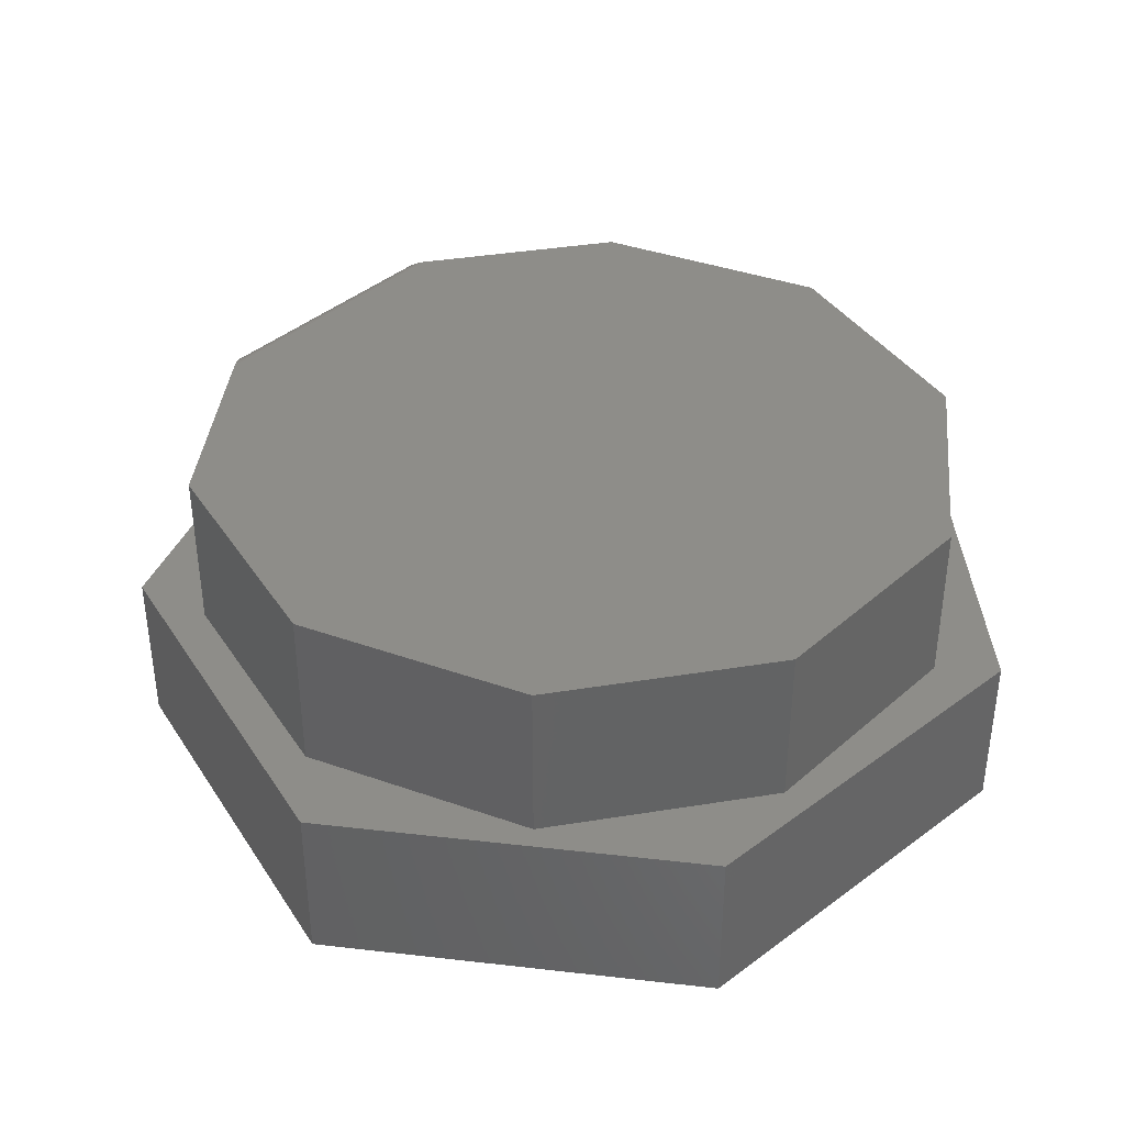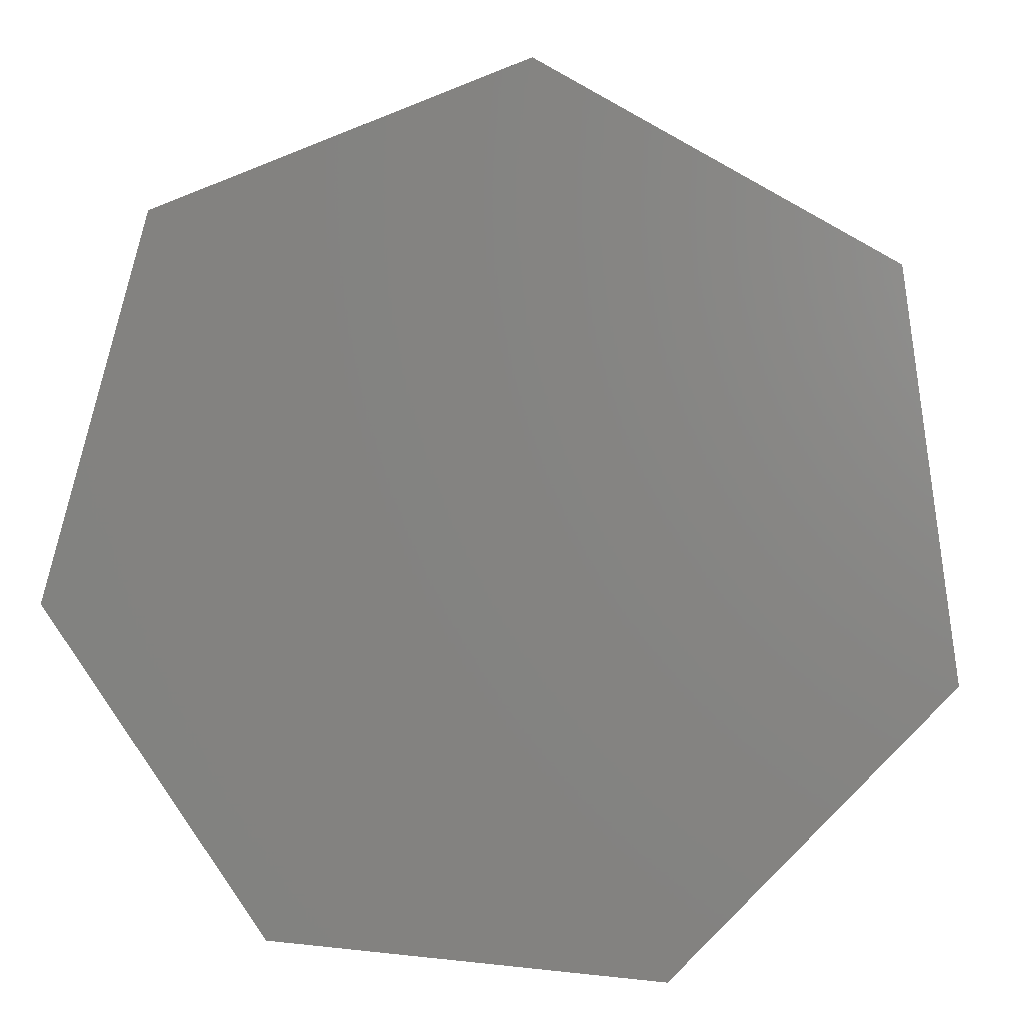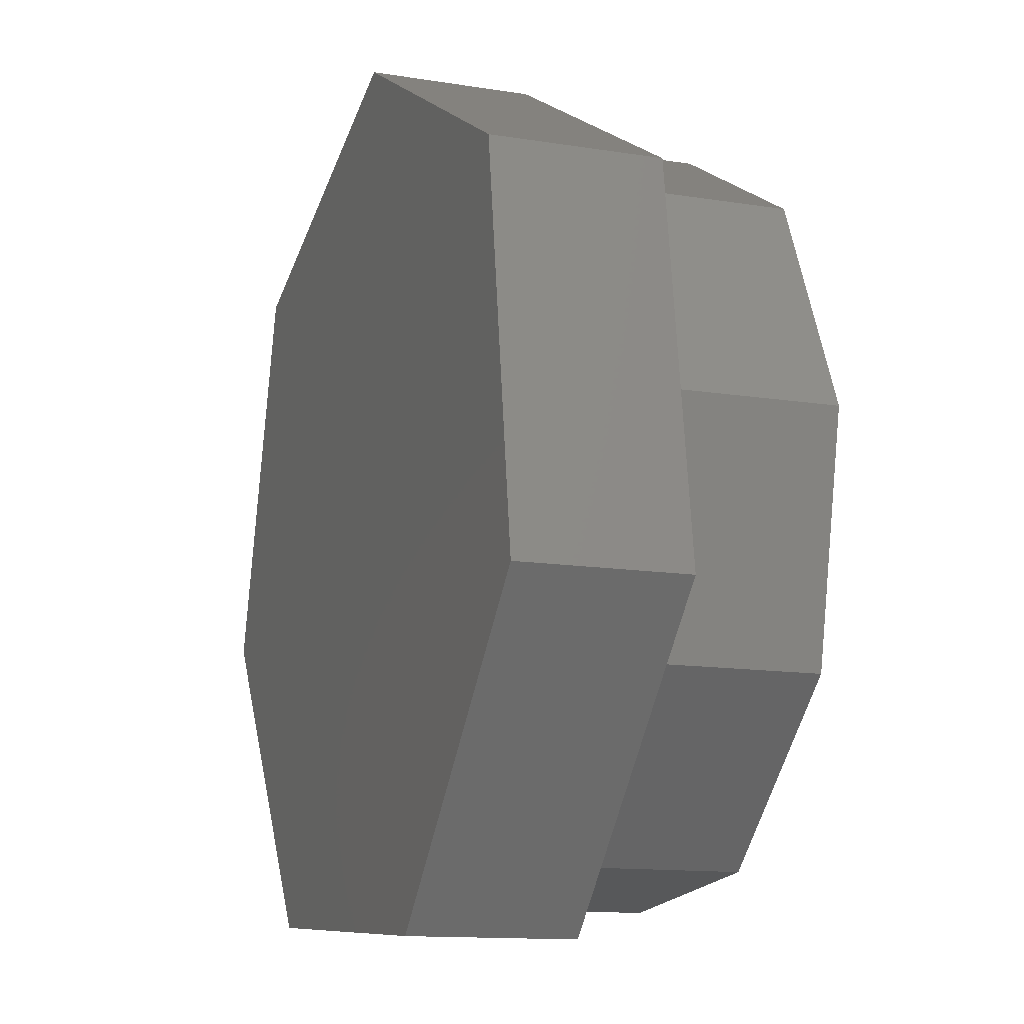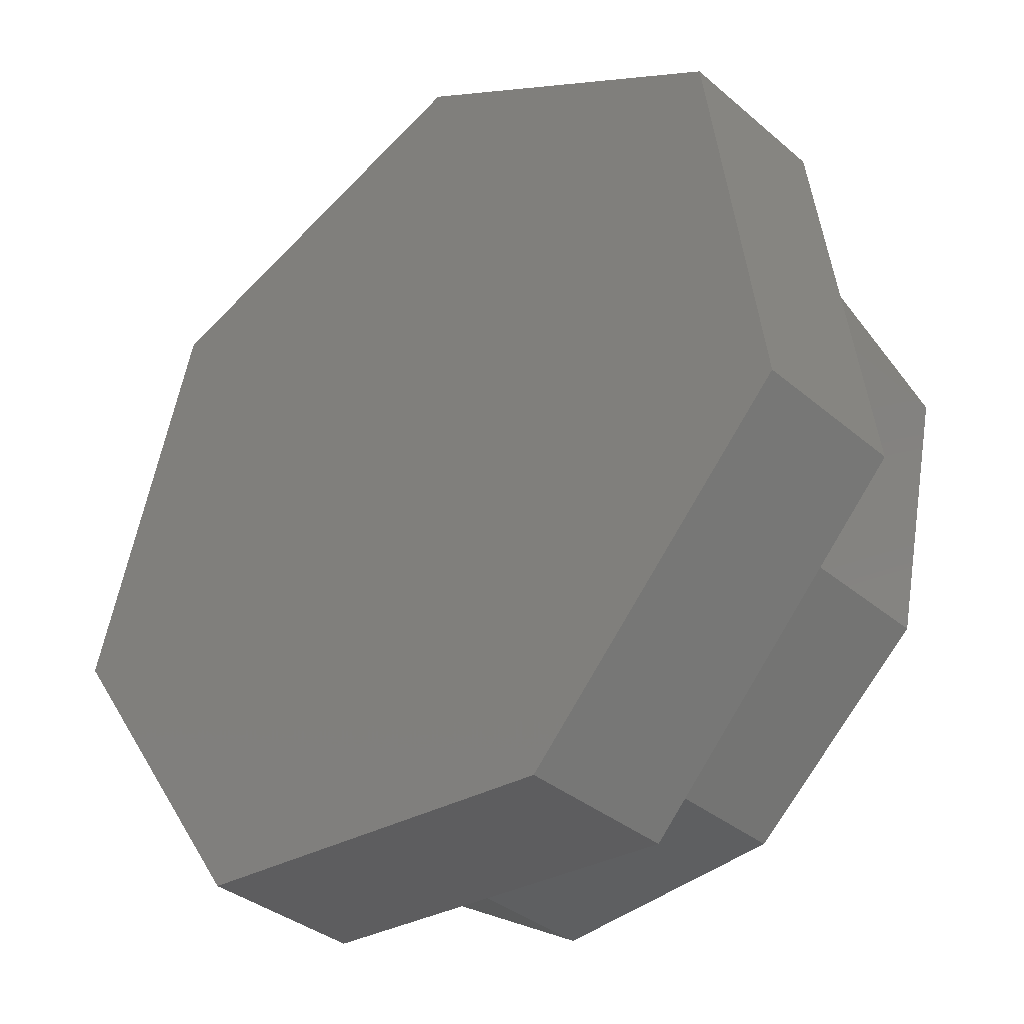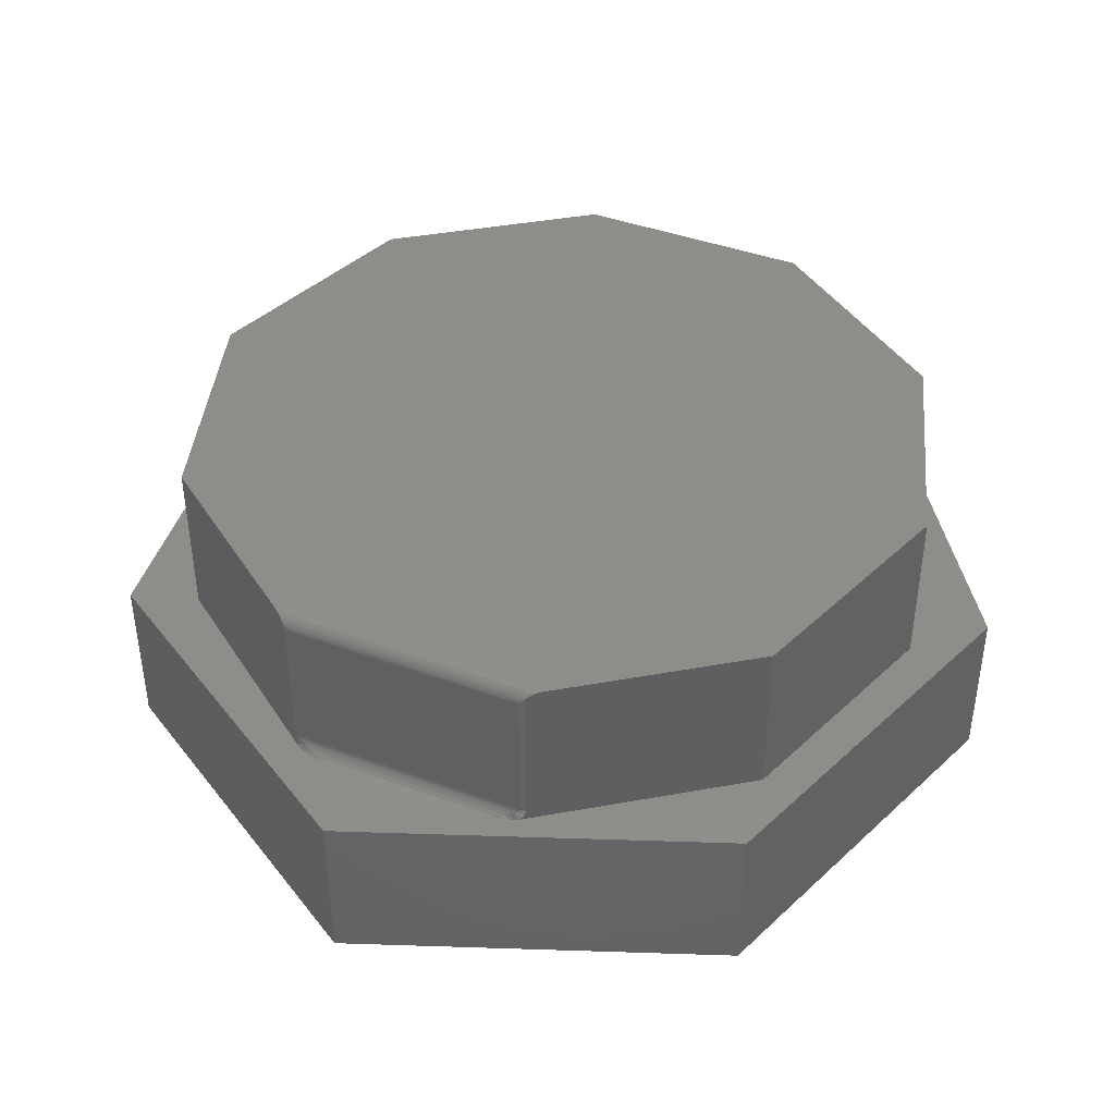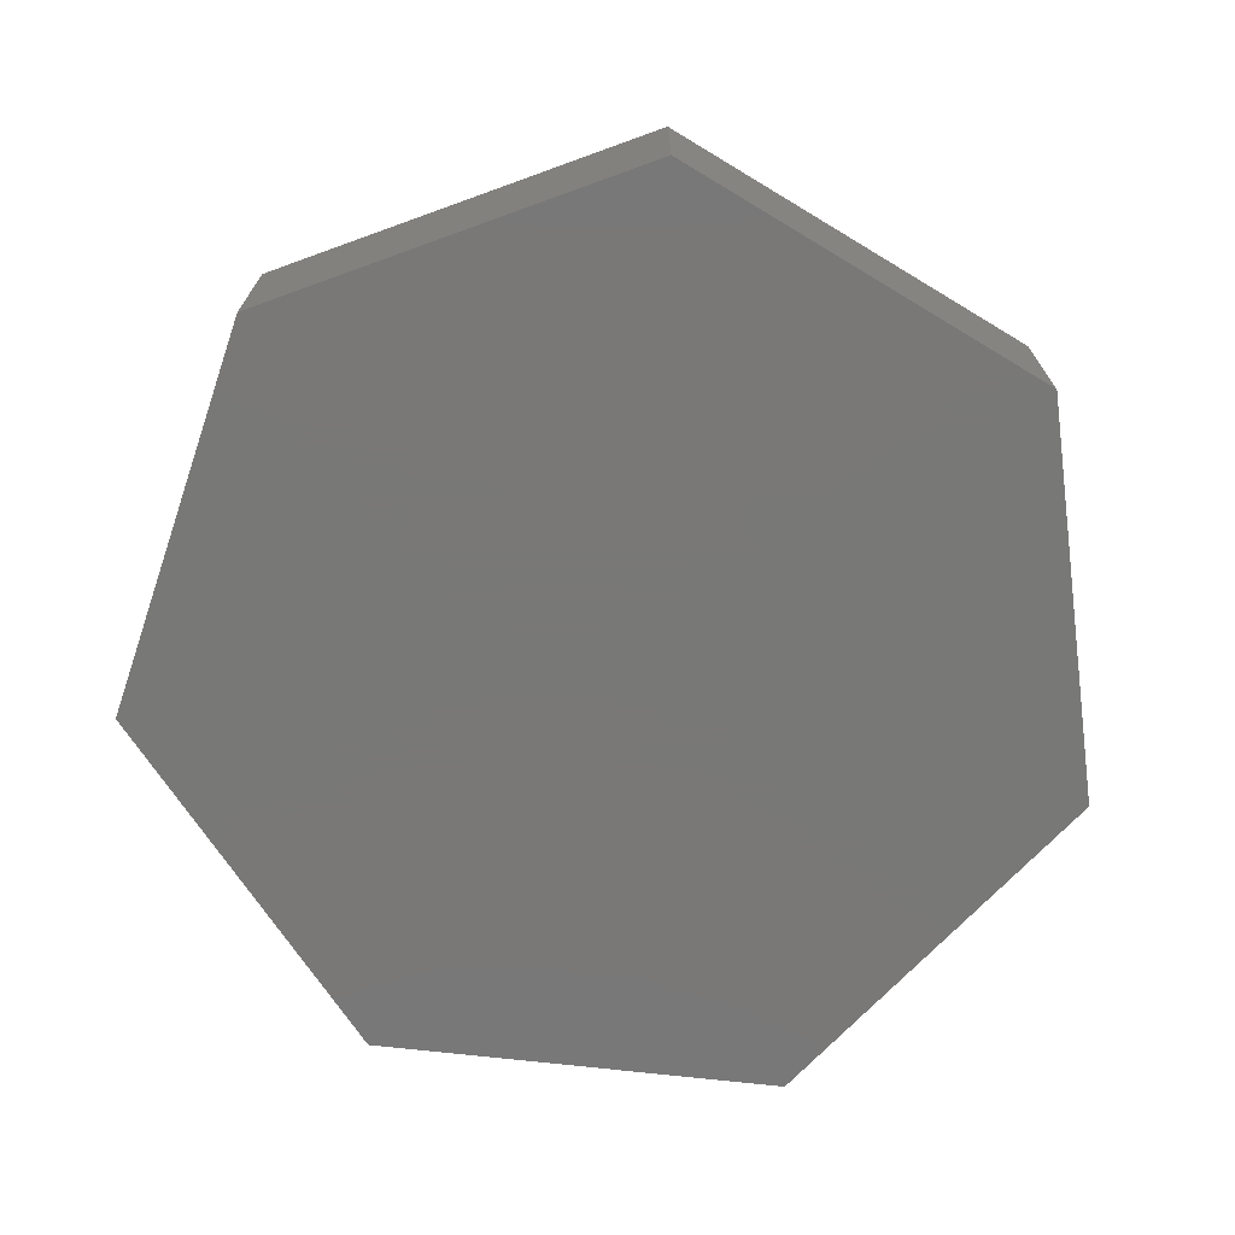
<metadata>
{"format":"stl","ext":"stl","renderer":"f3d","projection":"perspective","resolution":1024,"background":"white","views":[{"elev":38.6,"azim":-89.9,"up":"+Z"},{"elev":3.5,"azim":-172.2,"up":"+Y"},{"elev":-12.9,"azim":-110.4,"up":"+Y"},{"elev":-35.3,"azim":-138.2,"up":"+Y"},{"elev":41.7,"azim":161.7,"up":"+Z"},{"elev":-71.1,"azim":-27.0,"up":"+Z"}]}
</metadata>
<code>
# stl→obj: 174 verts, 340 faces
v -0.07899 0.3988 0.1797
v 0.07965 0.3988 0.1797
v 0.0003289 0.4066 0.1797
v 0.1559 0.3756 0.1797
v -0.1553 0.3756 0.1797
v 0.2262 0.3381 0.1797
v -0.2256 0.3381 0.1797
v 0.2878 0.2875 0.1797
v -0.2872 0.2875 0.1797
v 0.3384 0.2259 0.1797
v -0.3377 0.2259 0.1797
v 0.376 0.1556 0.1797
v -0.3753 0.1556 0.1797
v 0.3991 0.07932 0.1797
v -0.3984 0.07932 0.1797
v 0.4069 0 0.1797
v -0.4062 -1.308e-16 0.1797
v 0.3991 -0.07932 0.1797
v -0.3984 -0.07932 0.1797
v 0.376 -0.1556 0.1797
v -0.3753 -0.1556 0.1797
v 0.3384 -0.2259 0.1797
v -0.3377 -0.2259 0.1797
v 0.2878 -0.2875 0.1797
v -0.2872 -0.2875 0.1797
v 0.2262 -0.3381 0.1797
v -0.2256 -0.3381 0.1797
v 0.1559 -0.3756 0.1797
v -0.1553 -0.3756 0.1797
v 0.07965 -0.3988 0.1797
v -0.07899 -0.3988 0.1797
v 0.0003289 -0.4066 0.1797
v 0.0003289 0.4066 0.5391
v 0.07965 0.3988 0.5391
v -0.07899 0.3988 0.5391
v 0.0003289 -0.4066 0.5391
v -0.07899 -0.3988 0.5391
v 0.07965 -0.3988 0.5391
v -0.1553 -0.3756 0.5391
v 0.1559 -0.3756 0.5391
v -0.2256 -0.3381 0.5391
v 0.2262 -0.3381 0.5391
v -0.2872 -0.2875 0.5391
v 0.2878 -0.2875 0.5391
v -0.3377 -0.2259 0.5391
v 0.3384 -0.2259 0.5391
v -0.3753 -0.1556 0.5391
v 0.376 -0.1556 0.5391
v -0.3984 -0.07932 0.5391
v 0.3991 -0.07932 0.5391
v -0.4062 -1.308e-16 0.5391
v 0.4069 0 0.5391
v -0.3984 0.07932 0.5391
v 0.3991 0.07932 0.5391
v -0.3753 0.1556 0.5391
v 0.376 0.1556 0.5391
v -0.3377 0.2259 0.5391
v 0.3384 0.2259 0.5391
v -0.2872 0.2875 0.5391
v 0.2878 0.2875 0.5391
v -0.2256 0.3381 0.5391
v 0.2262 0.3381 0.5391
v -0.1553 0.3756 0.5391
v 0.1559 0.3756 0.5391
v 0.3002 0.5729 0.2755
v 0.5277 0.3663 0.2754
v 0.326 0.5624 0.2734
v 0.5148 0.3908 0.2734
v 0.5455 0.3326 0.2903
v 0.2657 0.5869 0.2903
v 0.5461 0.3314 0.2921
v 0.2676 0.5861 0.2883
v 0.5447 0.3341 0.2886
v 0.2702 0.5851 0.2861
v 0.5432 0.3368 0.2862
v 0.2749 0.5831 0.2832
v 0.5406 0.3418 0.2831
v 0.2841 0.5794 0.2794
v 0.5362 0.3502 0.2794
v 0.2644 0.5874 0.2923
v 0.2635 0.5878 0.2947
v 0.5465 0.3305 0.2943
v 0.2632 0.5879 0.2969
v 0.5467 0.3301 0.2969
v 0.5467 0.3301 0.5234
v 0.2632 0.5879 0.5234
v -0.1313 0.6333 0.2734
v -0.1313 0.6333 0.5469
v 0.2182 0.5972 0.5469
v 0.2243 0.5965 0.5466
v 0.2303 0.5959 0.5457
v 0.2362 0.5953 0.5443
v 0.2416 0.5947 0.5422
v 0.2464 0.5942 0.5397
v 0.2498 0.5939 0.5373
v 0.2498 0.5939 0.2969
v 0.25 0.5939 0.2939
v 0.251 0.5938 0.2889
v 0.253 0.5936 0.2837
v 0.2564 0.5932 0.2782
v 0.2604 0.5928 0.2734
v 0.6328 -0.06373 0.2734
v 0.5518 0.328 0.2734
v 0.5525 0.3243 0.2778
v 0.5532 0.3213 0.2825
v 0.5536 0.3191 0.2874
v 0.5538 0.318 0.2917
v 0.5539 0.3175 0.2969
v 0.5539 0.3175 0.5372
v 0.5543 0.3158 0.5385
v 0.5551 0.3117 0.5411
v 0.5567 0.3039 0.5443
v 0.558 0.2981 0.5457
v 0.5592 0.2921 0.5466
v 0.5605 0.286 0.5469
v 0.6328 -0.06373 0.5469
v -0.4798 0.4322 0.5469
v -0.6406 0.07031 0.5469
v 0.472 -0.4257 0.5469
v -0.5602 -0.3184 0.5469
v 0.1234 -0.6267 0.5469
v -0.2653 -0.5865 0.5469
v 0.3731 -0.6493 0.2734
v 0.472 -0.4257 0.2734
v 0.1234 -0.6267 0.2734
v 0.7422 -0.1111 0.2734
v -0.6406 0.07031 0.2734
v -0.7188 -0.2188 0.2734
v -0.5602 -0.3184 0.2734
v -0.6265 0.4271 0.2734
v -0.4798 0.4322 0.2734
v -0.05748 0.7501 0.2734
v -0.2728 -0.6955 0.2734
v -0.2653 -0.5865 0.2734
v 0.263 0.5925 0.2734
v 0.2688 0.5912 0.2734
v 0.276 0.5889 0.2734
v 0.5576 0.5194 0.2734
v 0.2816 0.5866 0.2734
v 0.2924 0.5816 0.2734
v 0.3076 0.5733 0.2734
v 0.5276 0.3733 0.2734
v 0.5374 0.3588 0.2734
v 0.5435 0.3486 0.2734
v 0.5463 0.3432 0.2734
v 0.548 0.3395 0.2734
v 0.5504 0.3333 0.2734
v 0.549 0.3278 0.5267
v 0.5493 0.3274 0.2969
v 0.5529 0.3211 0.2969
v 0.5525 0.3222 0.533
v 0.5509 0.3251 0.5299
v 0.5513 0.3244 0.2969
v 0.5526 0.3226 0.2887
v 0.5487 0.3288 0.2911
v 0.5474 0.3325 0.286
v 0.5509 0.3259 0.2899
v 0.2597 0.5905 0.5278
v 0.2557 0.5925 0.5321
v 0.2512 0.5937 0.5362
v 0.2705 0.5903 0.2749
v 0.2634 0.5893 0.2882
v 0.2535 0.5932 0.2969
v 0.2678 0.5882 0.2838
v 0.2608 0.59 0.2933
v 0.257 0.592 0.2969
v 0.2602 0.5902 0.2969
v 0.5576 0.5194 0
v -0.05748 0.7501 0
v 0.7422 -0.1111 0
v -0.6265 0.4271 0
v -0.7188 -0.2188 0
v 0.3731 -0.6493 0
v -0.2728 -0.6955 0
f 1 2 3
f 2 1 4
f 4 1 5
f 4 5 6
f 6 5 7
f 6 7 8
f 8 7 9
f 8 9 10
f 10 9 11
f 10 11 12
f 12 11 13
f 12 13 14
f 14 13 15
f 14 15 16
f 16 15 17
f 16 17 18
f 18 17 19
f 18 19 20
f 20 19 21
f 20 21 22
f 22 21 23
f 22 23 24
f 24 23 25
f 24 25 26
f 26 25 27
f 26 27 28
f 28 27 29
f 28 29 30
f 30 29 31
f 30 31 32
f 33 34 35
f 36 37 38
f 38 37 39
f 38 39 40
f 40 39 41
f 40 41 42
f 42 41 43
f 42 43 44
f 44 43 45
f 44 45 46
f 46 45 47
f 46 47 48
f 48 47 49
f 48 49 50
f 50 49 51
f 50 51 52
f 52 51 53
f 52 53 54
f 54 53 55
f 54 55 56
f 56 55 57
f 56 57 58
f 58 57 59
f 58 59 60
f 60 59 61
f 60 61 62
f 62 61 63
f 62 63 64
f 64 63 35
f 64 35 34
f 32 38 30
f 30 38 40
f 30 40 28
f 28 40 42
f 28 42 26
f 26 42 44
f 26 44 24
f 24 44 46
f 24 46 22
f 22 46 48
f 22 48 20
f 20 48 50
f 20 50 18
f 18 50 52
f 18 52 16
f 38 32 36
f 36 32 31
f 36 31 37
f 37 31 29
f 37 29 39
f 39 29 27
f 39 27 41
f 41 27 25
f 41 25 43
f 43 25 23
f 43 23 45
f 45 23 21
f 45 21 47
f 47 21 19
f 47 19 49
f 49 19 17
f 49 17 51
f 3 35 1
f 1 35 63
f 1 63 5
f 5 63 61
f 5 61 7
f 7 61 59
f 7 59 9
f 9 59 57
f 9 57 11
f 11 57 55
f 11 55 13
f 13 55 53
f 13 53 15
f 15 53 51
f 15 51 17
f 35 3 33
f 33 3 2
f 33 2 34
f 34 2 4
f 34 4 64
f 64 4 6
f 64 6 62
f 62 6 8
f 62 8 60
f 60 8 10
f 60 10 58
f 58 10 12
f 58 12 56
f 56 12 14
f 56 14 54
f 54 14 16
f 54 16 52
f 65 66 67
f 66 68 67
f 69 70 71
f 72 70 69
f 73 72 69
f 74 72 73
f 75 74 73
f 76 74 75
f 77 76 75
f 78 76 77
f 79 78 77
f 65 78 79
f 66 65 79
f 70 80 71
f 71 80 81
f 71 81 82
f 82 81 83
f 82 83 84
f 85 84 86
f 86 84 83
f 87 88 89
f 87 89 90
f 87 90 91
f 87 91 92
f 87 92 93
f 87 93 94
f 87 94 95
f 87 95 96
f 87 96 97
f 87 97 98
f 87 98 99
f 87 99 100
f 87 100 101
f 102 103 104
f 102 104 105
f 102 105 106
f 102 106 107
f 102 107 108
f 102 108 109
f 102 109 110
f 102 110 111
f 102 111 112
f 102 112 113
f 102 113 114
f 102 114 115
f 102 115 116
f 89 88 115
f 115 88 117
f 115 117 116
f 116 117 118
f 116 118 119
f 119 118 120
f 119 120 121
f 121 120 122
f 123 124 125
f 123 126 124
f 126 102 124
f 126 103 102
f 127 128 129
f 130 128 127
f 130 127 131
f 130 131 87
f 130 87 132
f 133 123 125
f 133 125 134
f 133 134 129
f 133 129 128
f 132 87 101
f 132 101 135
f 132 135 136
f 132 136 137
f 132 137 138
f 138 137 139
f 138 139 140
f 138 140 141
f 138 141 67
f 138 67 68
f 138 68 142
f 138 142 143
f 138 143 144
f 138 144 145
f 138 145 146
f 138 146 147
f 138 147 103
f 138 103 126
f 84 148 149
f 84 85 148
f 109 150 151
f 109 108 150
f 149 148 152
f 149 152 153
f 153 152 151
f 153 151 150
f 108 107 154
f 103 75 104
f 103 147 75
f 147 146 77
f 77 75 147
f 77 146 145
f 145 144 79
f 79 77 145
f 143 66 79
f 143 79 144
f 66 143 142
f 68 66 142
f 84 149 82
f 71 82 149
f 71 149 155
f 154 107 106
f 69 71 155
f 155 73 69
f 156 157 154
f 156 154 106
f 156 106 105
f 156 105 104
f 156 104 75
f 156 75 73
f 156 73 155
f 156 155 157
f 155 149 157
f 157 149 153
f 157 153 154
f 154 153 150
f 154 150 108
f 85 158 148
f 85 86 158
f 89 114 90
f 89 115 114
f 152 148 158
f 158 159 152
f 152 159 151
f 151 159 160
f 95 94 110
f 110 94 111
f 94 93 111
f 112 111 93
f 112 93 92
f 112 92 91
f 112 91 113
f 113 91 90
f 113 90 114
f 109 151 160
f 109 160 95
f 109 95 110
f 67 141 65
f 140 78 65
f 140 65 141
f 137 78 139
f 136 161 137
f 78 140 139
f 99 162 100
f 162 70 72
f 96 163 97
f 162 80 70
f 76 78 137
f 76 137 161
f 76 161 164
f 76 164 74
f 165 163 166
f 165 166 167
f 165 167 83
f 165 83 81
f 165 81 80
f 165 80 162
f 165 162 99
f 165 99 98
f 165 98 97
f 165 97 163
f 164 161 136
f 164 136 135
f 164 135 101
f 164 101 100
f 164 100 162
f 164 162 72
f 164 72 74
f 96 160 163
f 96 95 160
f 86 167 158
f 86 83 167
f 160 159 163
f 163 159 166
f 166 159 158
f 166 158 167
f 88 87 117
f 117 87 131
f 119 124 116
f 116 124 102
f 138 168 132
f 132 168 169
f 126 170 138
f 138 170 168
f 117 131 118
f 118 131 127
f 121 125 119
f 119 125 124
f 122 134 121
f 121 134 125
f 120 129 122
f 122 129 134
f 118 127 120
f 120 127 129
f 169 168 171
f 171 168 170
f 171 170 172
f 172 170 173
f 172 173 174
f 130 171 128
f 128 171 172
f 132 169 130
f 130 169 171
f 123 173 126
f 126 173 170
f 133 174 123
f 123 174 173
f 128 172 133
f 133 172 174

</code>
